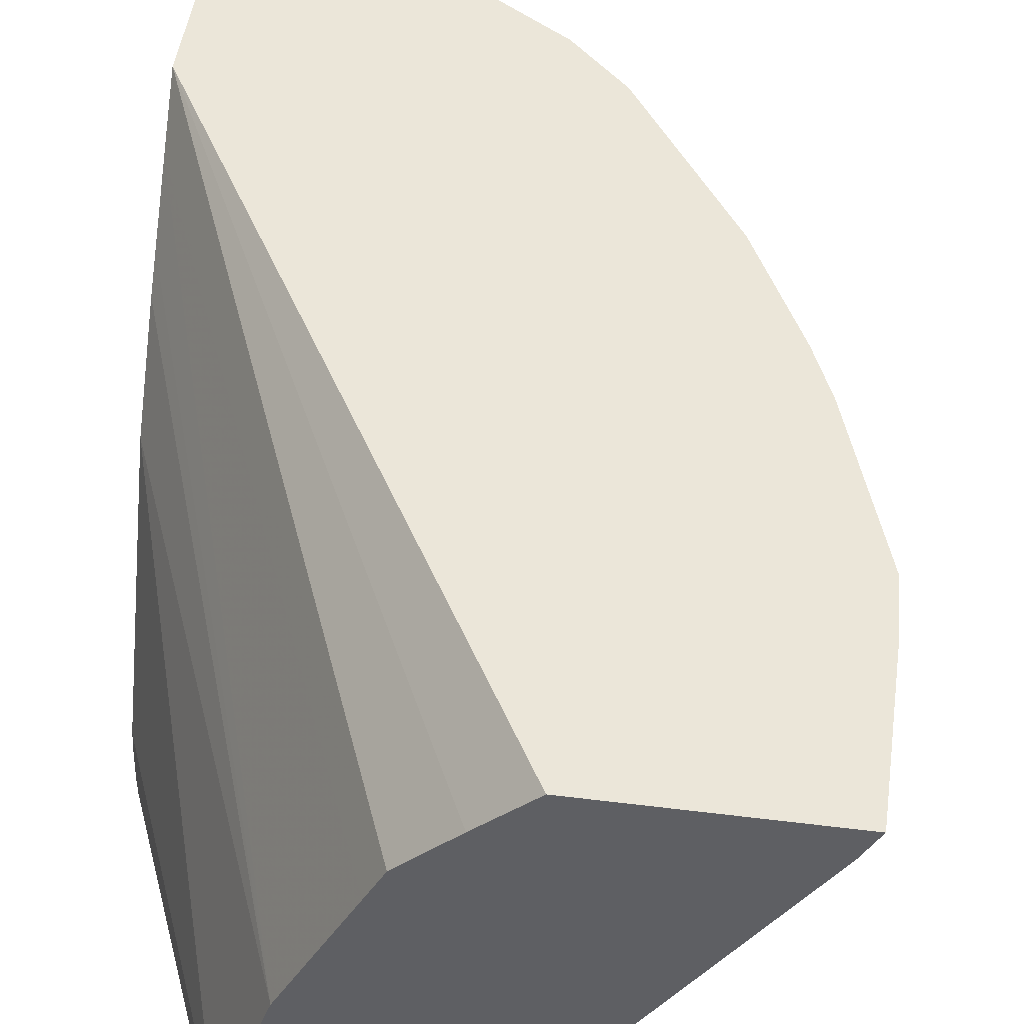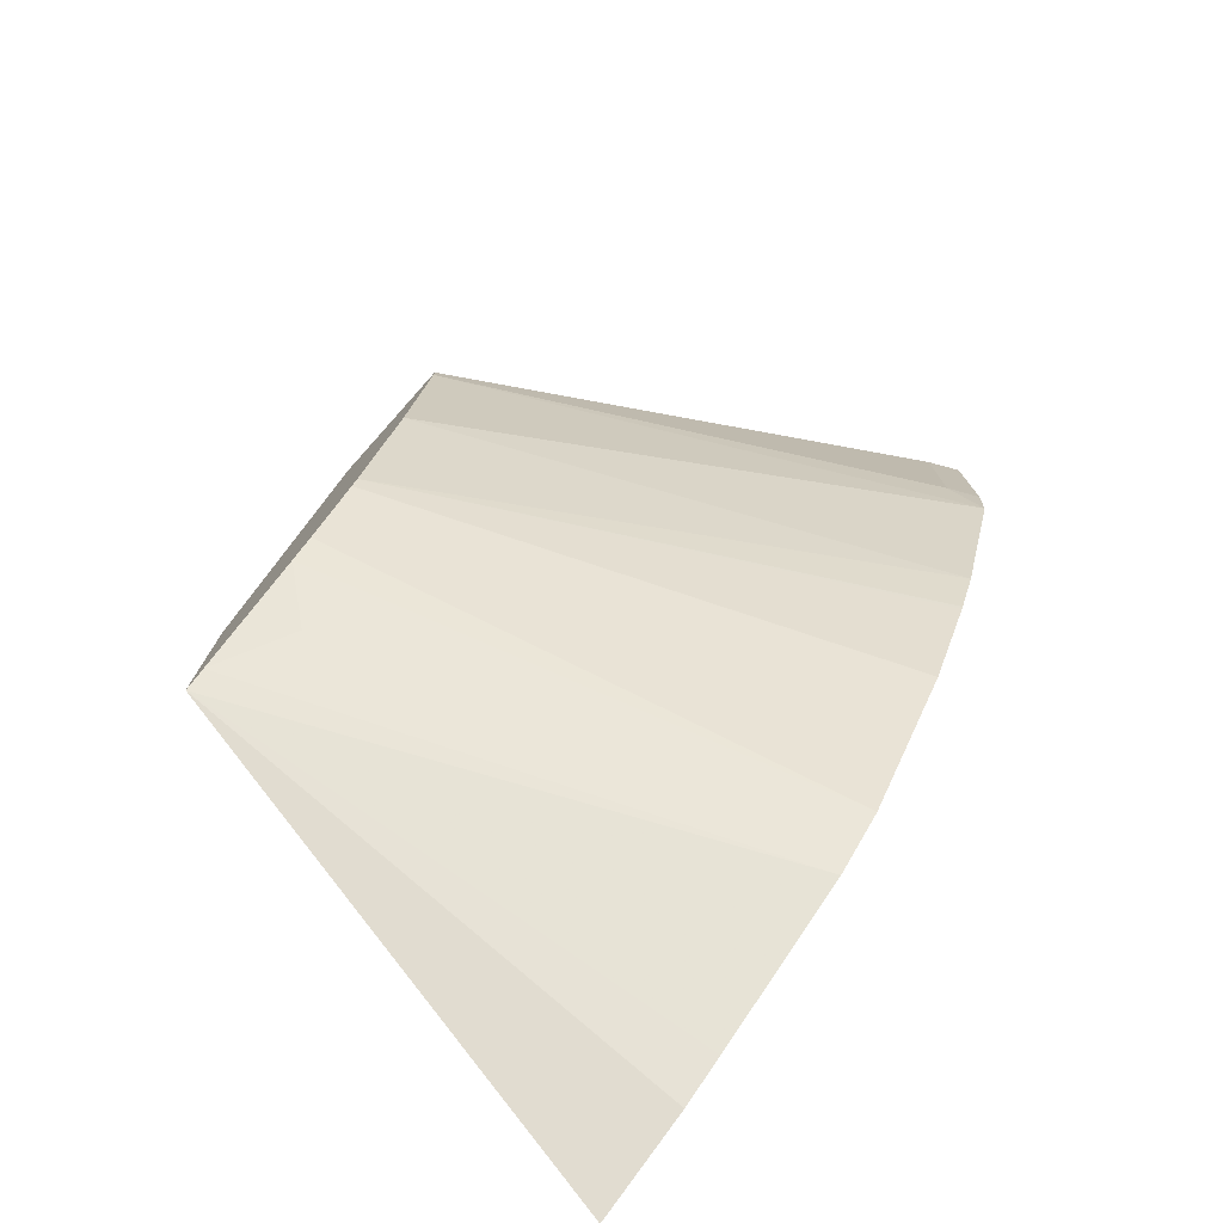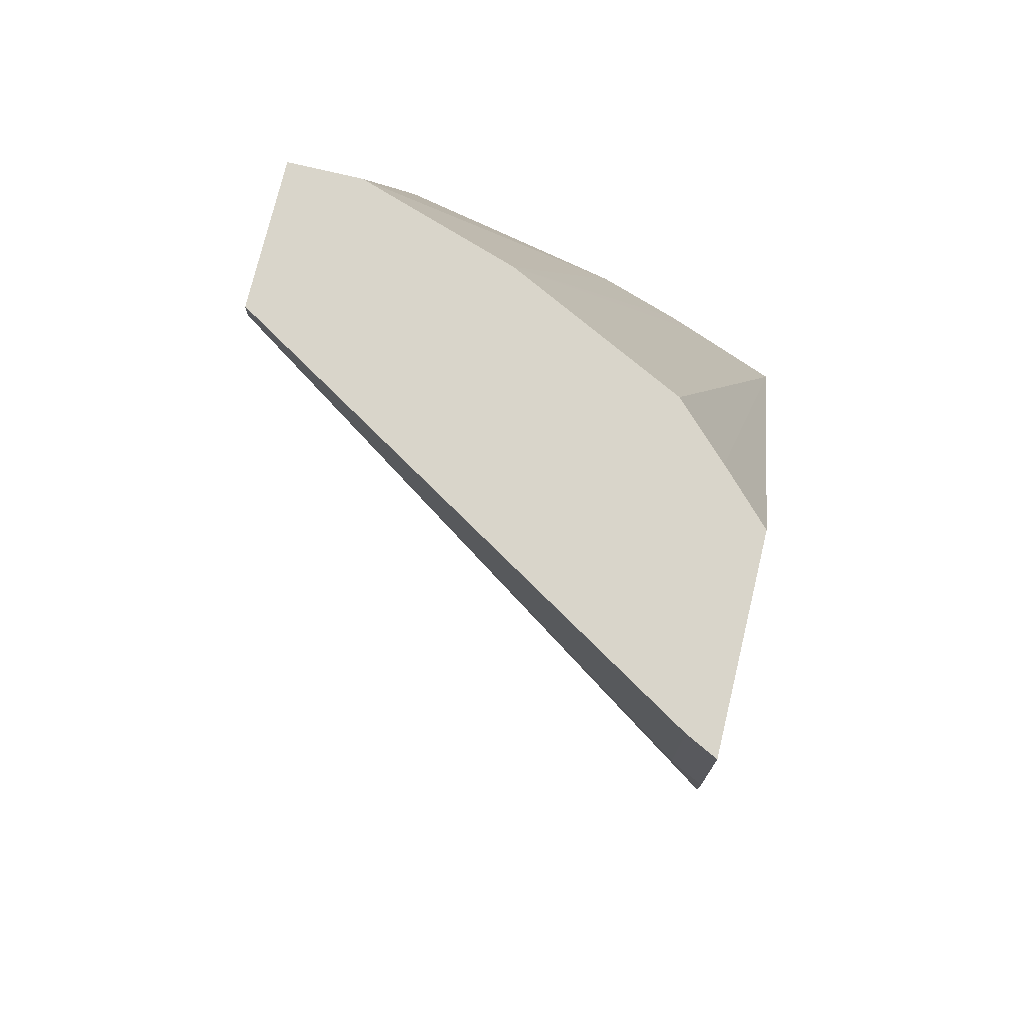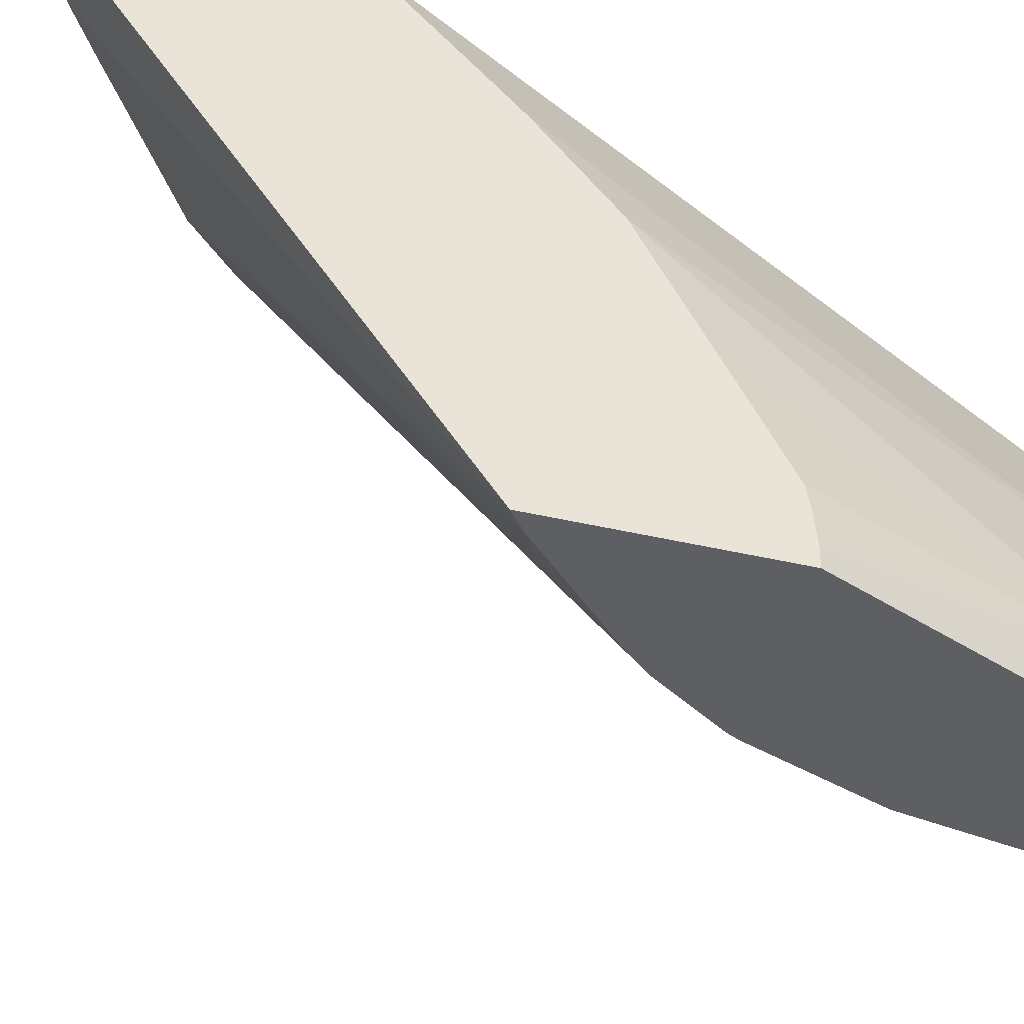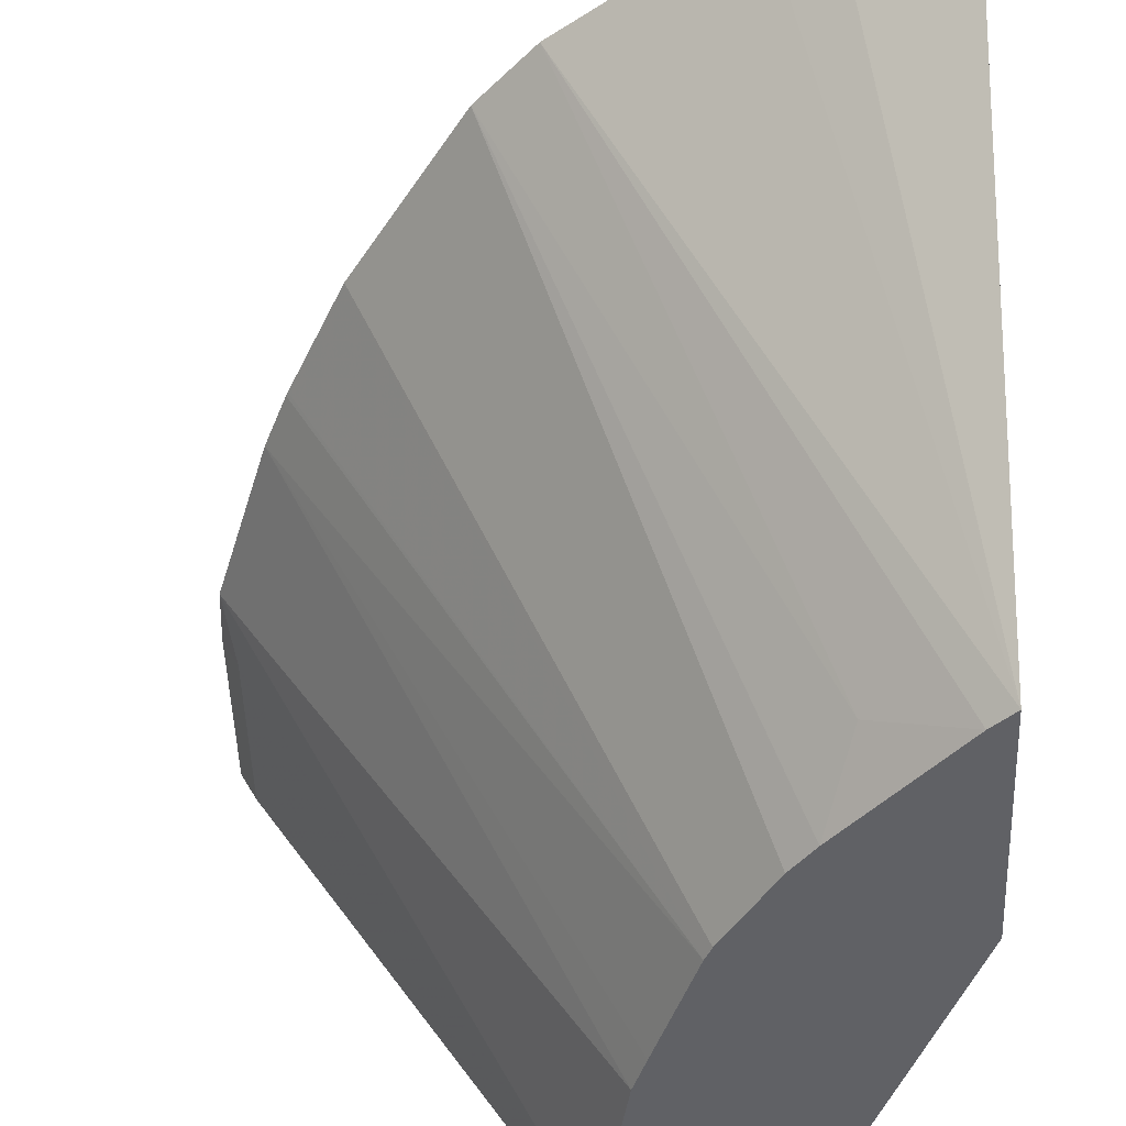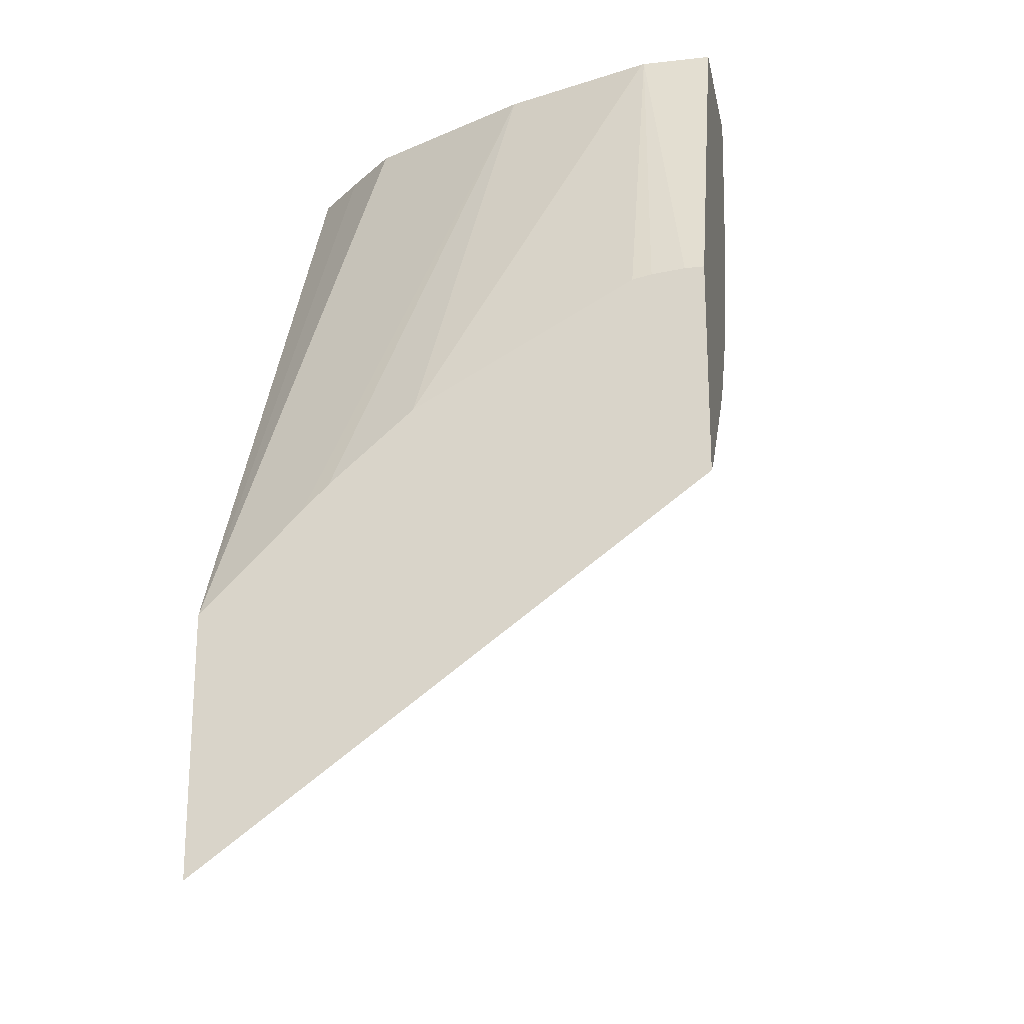
<metadata>
{"format":"obj","ext":"obj","renderer":"f3d","projection":"perspective","resolution":1024,"background":"white","views":[{"elev":47.5,"azim":8.0,"up":"+Y"},{"elev":-76.7,"azim":48.2,"up":"+Z"},{"elev":74.7,"azim":103.5,"up":"+Z"},{"elev":-39.5,"azim":-106.5,"up":"+Y"},{"elev":-48.4,"azim":-178.1,"up":"+Y"},{"elev":-21.2,"azim":-78.7,"up":"+Z"}]}
</metadata>
<code>
v 0.3344 0.6687 0.0006749
v 0.2626 0.6687 0.0006749
v 0.3292 0.6583 0.0006749
v 0.3344 0.6687 -0.05384
v 0.2452 0.6519 0.0006749
v 0.1318 0.6687 -0.226
v 0.3289 0.6579 0.0006749
v 0.3289 0.6579 -0.05384
v 0.3333 0.6687 -0.07178
v 0.2273 0.634 0.0006749
v 0.1318 0.6687 -0.3107
v 0.1318 0.652 -0.2092
v 0.2298 0.4958 0.0006749
v 0.23 0.4958 -4.55e-06
v 0.23 0.4958 -0.006645
v 0.2196 0.4958 -0.06048
v 0.3154 0.6687 -0.1256
v 0.2213 0.622 0.0006749
v 0.1427 0.6687 -0.3076
v 0.1318 0.6687 -0.3148
v 0.1318 0.6341 -0.1913
v 0.1974 0.5742 0.0006749
v 0.1794 0.4958 0.0006749
v 0.2153 0.4958 -0.07178
v 0.3081 0.6687 -0.1429
v 0.2016 0.4958 -0.1077
v 0.1666 0.6687 -0.2977
v 0.1318 0.4958 -0.1876
v 0.1318 0.6251 -0.1823
v 0.1796 0.5211 0.0006749
v 0.1318 0.5963 -0.1573
v 0.1794 0.5204 0.0006749
v 0.1318 0.4958 -0.1131
v 0.3074 0.6687 -0.1442
v 0.1994 0.4958 -0.1121
v 0.2895 0.6687 -0.1801
v 0.1819 0.6687 -0.2877
v 0.2357 0.6687 -0.2518
v 0.1391 0.4958 -0.1816
v 0.1318 0.5656 -0.1404
v 0.1318 0.5204 -0.1156
v 0.1318 0.5137 -0.1143
v 0.1318 0.5024 -0.1131
v 0.1827 0.4958 -0.1369
v 0.2536 0.6687 -0.2339
v 0.166 0.5114 -0.1705
v 0.175 0.4958 -0.1458
f 17 26 25
f 17 24 26
f 13 35 26
f 16 24 17
f 13 15 14
f 13 16 15
f 19 27 20
f 13 24 16
f 13 26 24
f 13 33 28
f 13 47 44
f 13 39 47
f 13 28 39
f 13 23 33
f 12 22 18
f 12 21 22
f 20 27 28
f 10 12 18
f 11 19 20
f 13 44 35
f 21 29 22
f 32 41 42
f 22 31 30
f 9 16 17
f 45 47 46
f 44 47 45
f 39 46 47
f 38 46 39
f 38 45 46
f 35 45 36
f 35 44 45
f 32 42 43
f 22 29 31
f 32 40 41
f 30 31 32
f 28 38 39
f 28 37 38
f 27 37 28
f 26 36 34
f 26 35 36
f 25 26 34
f 23 43 33
f 23 32 43
f 31 40 32
f 9 15 16
f 1 18 22
f 7 15 8
f 1 37 27
f 1 38 37
f 1 45 38
f 1 36 45
f 1 34 36
f 1 25 34
f 1 17 25
f 1 9 17
f 1 4 9
f 1 3 4
f 1 7 3
f 1 13 7
f 1 23 13
f 1 32 23
f 8 15 9
f 1 22 30
f 1 10 18
f 1 5 10
f 1 2 5
f 1 27 19
f 1 19 11
f 1 30 32
f 1 6 2
f 1 11 6
f 7 14 15
f 6 12 10
f 6 21 12
f 6 29 21
f 6 31 29
f 6 40 31
f 6 41 40
f 6 42 41
f 7 13 14
f 6 33 43
f 6 43 42
f 3 8 4
f 4 8 9
f 3 7 8
f 6 11 20
f 6 20 28
f 6 28 33
f 5 6 10
f 2 6 5

</code>
